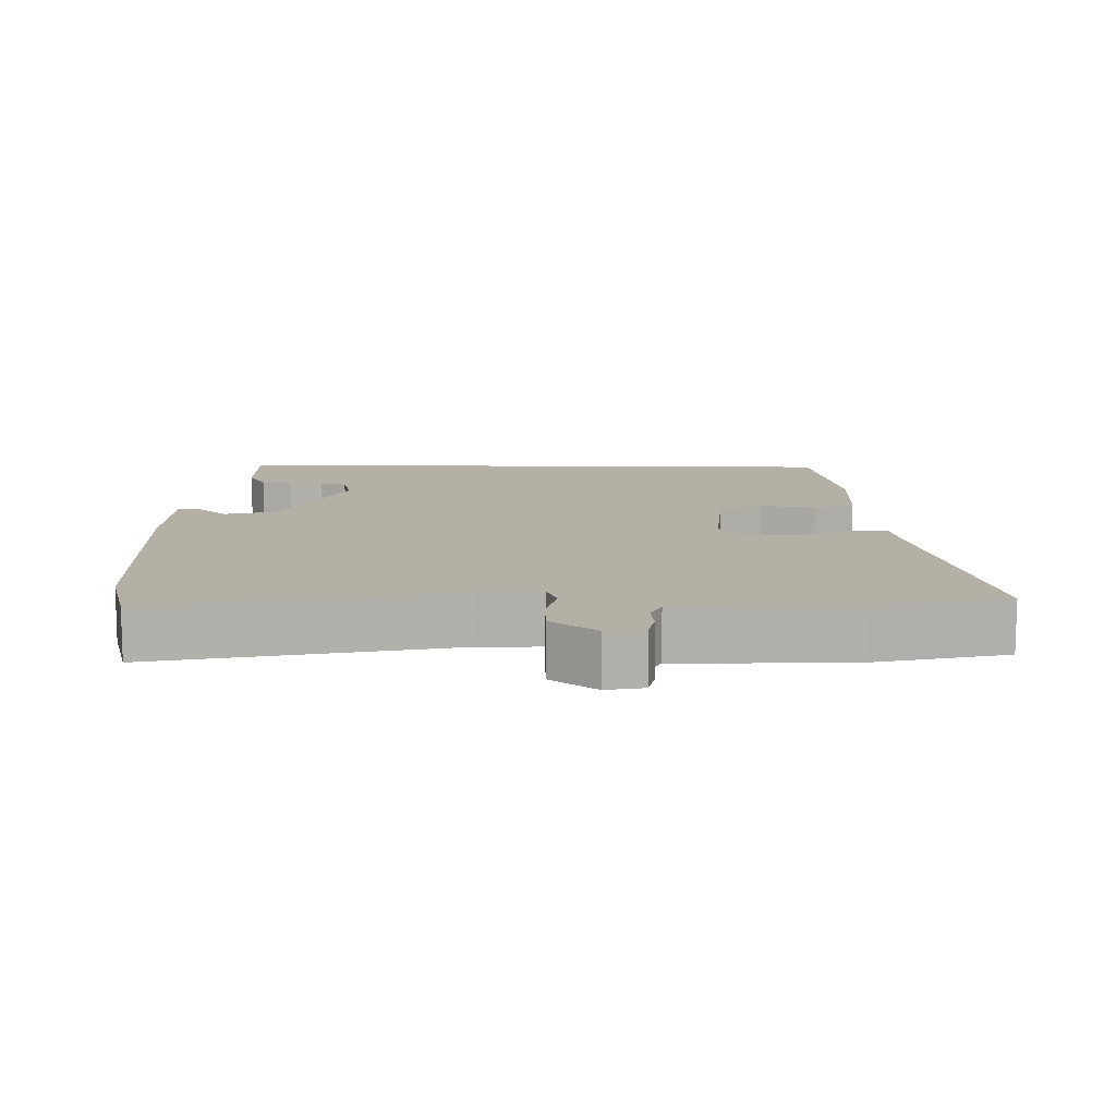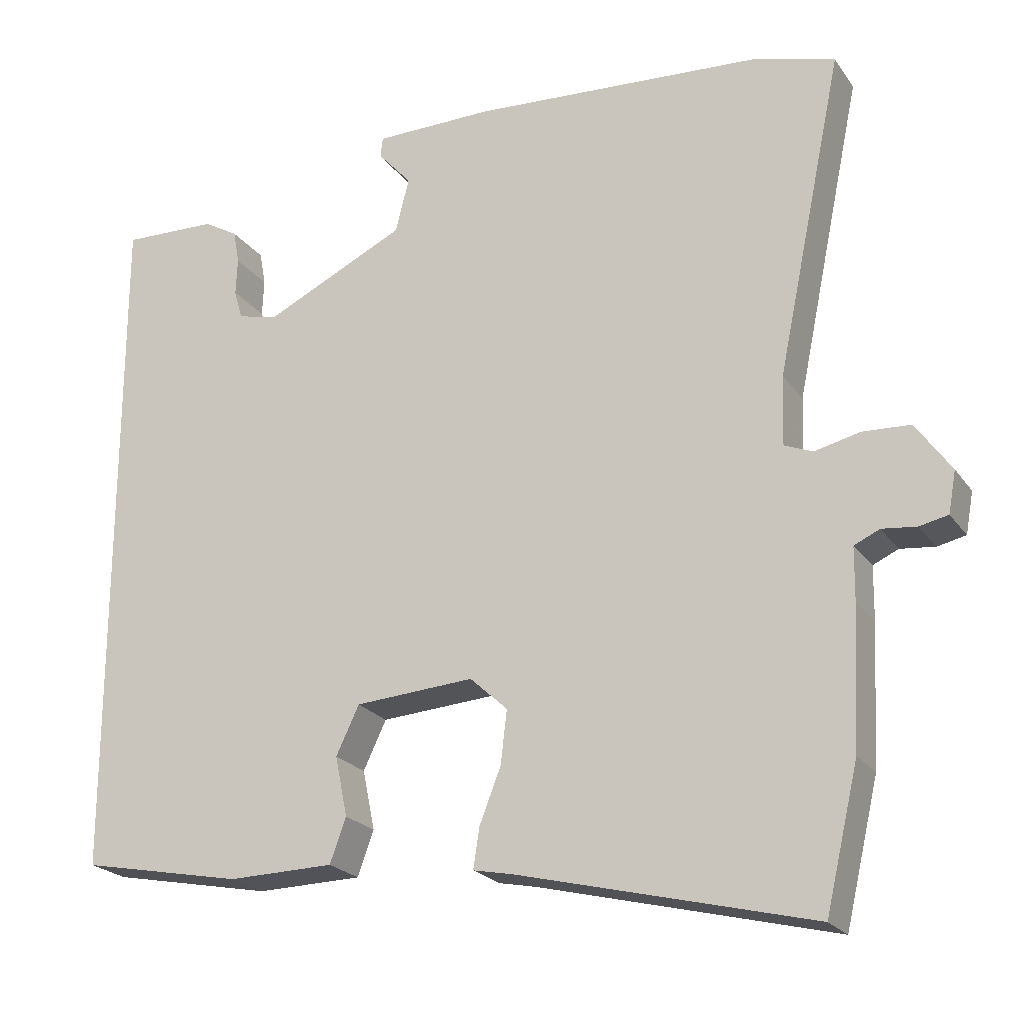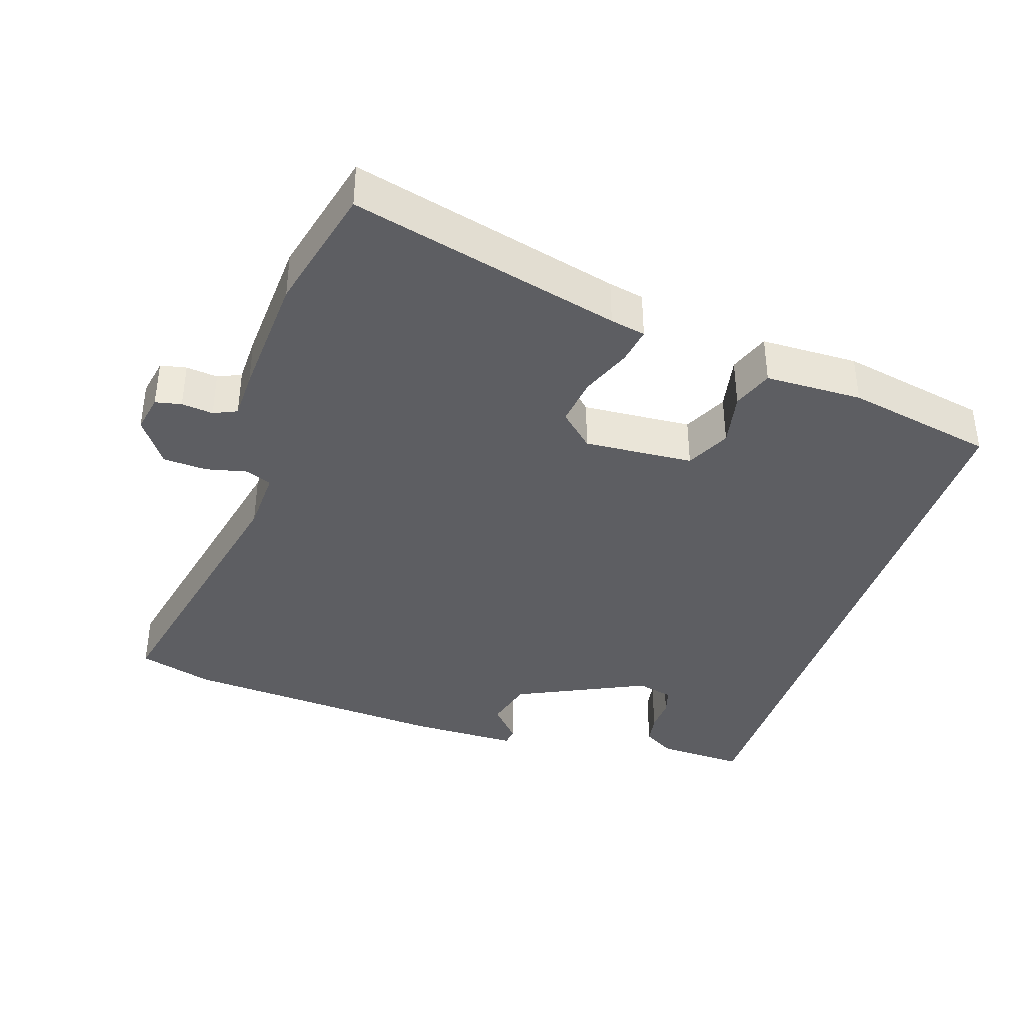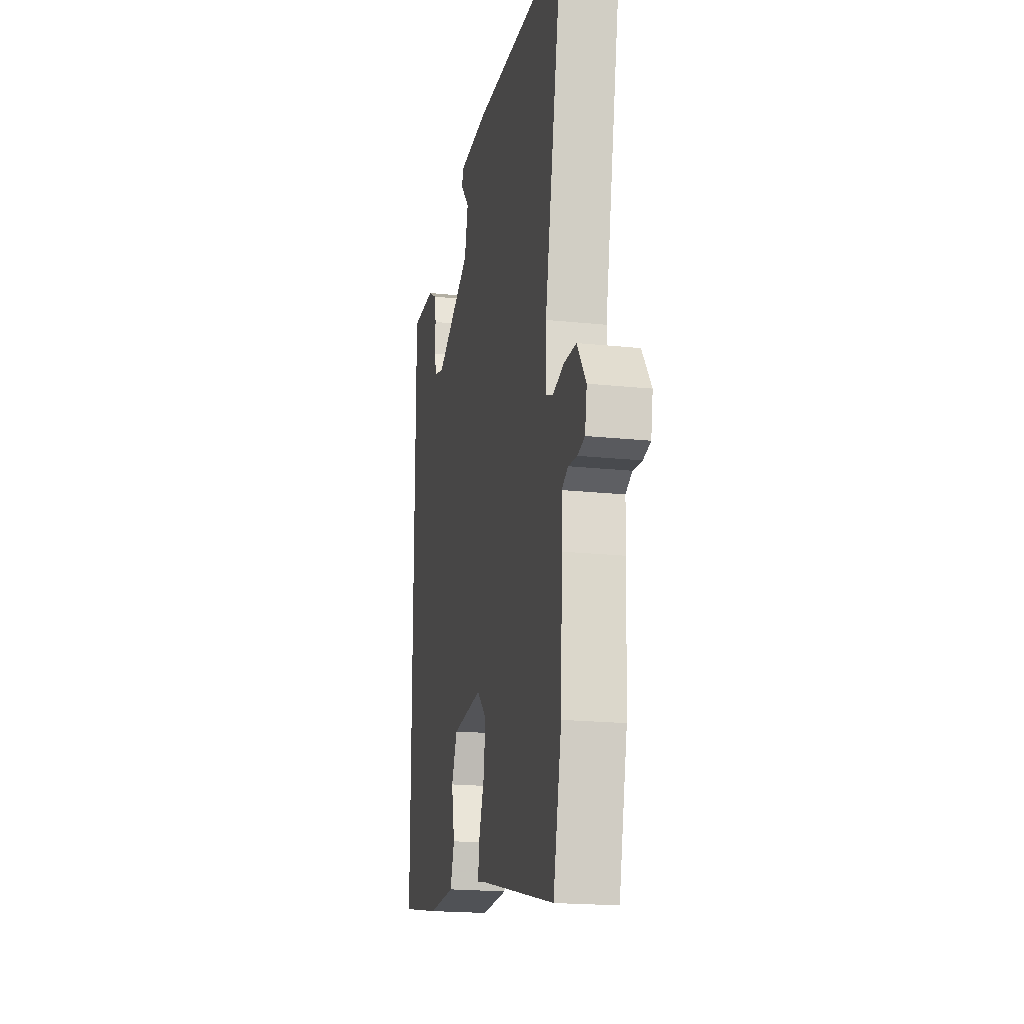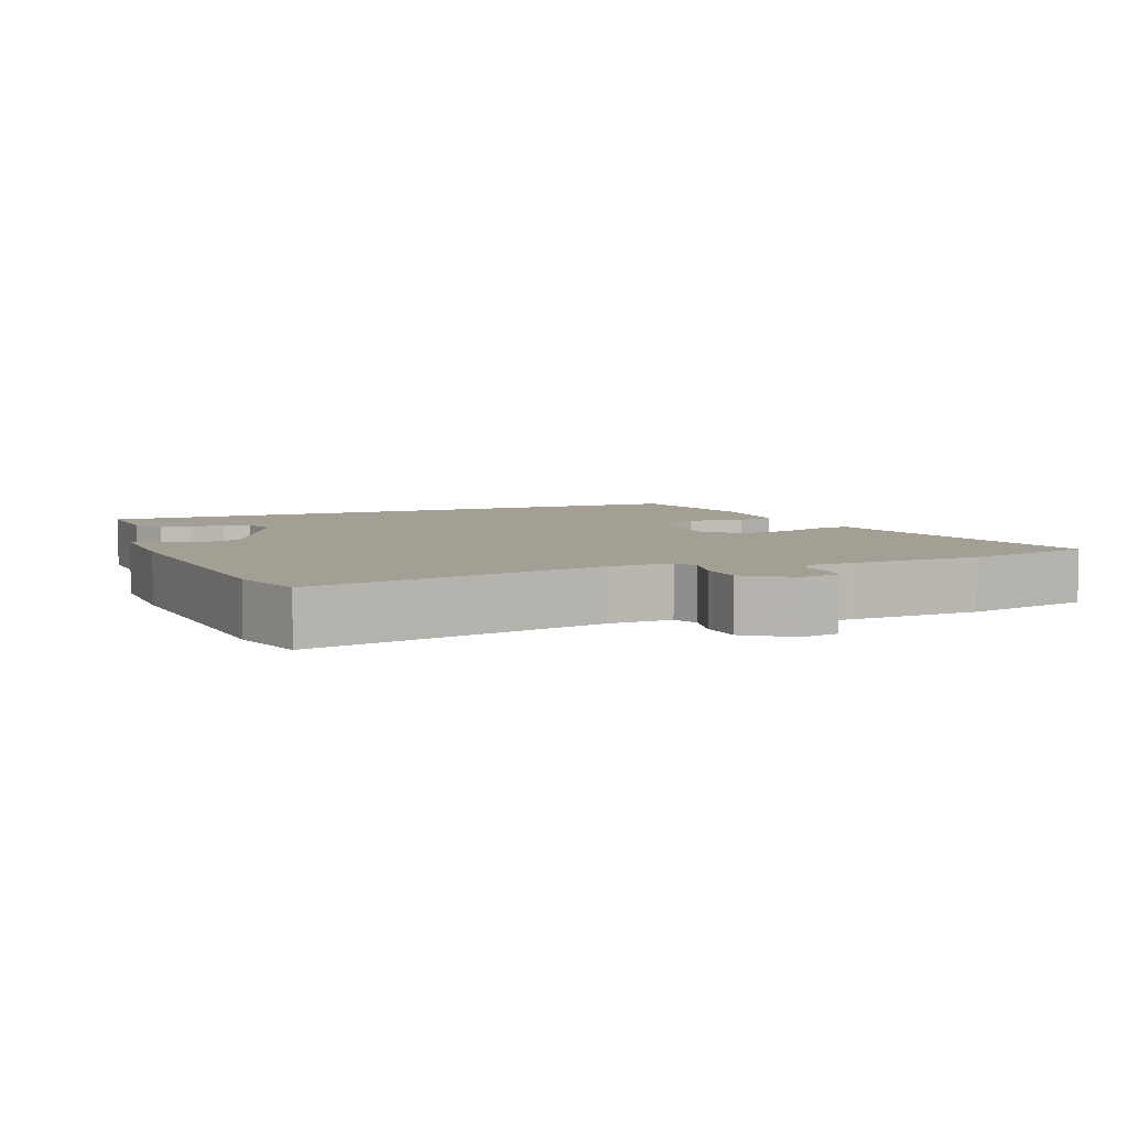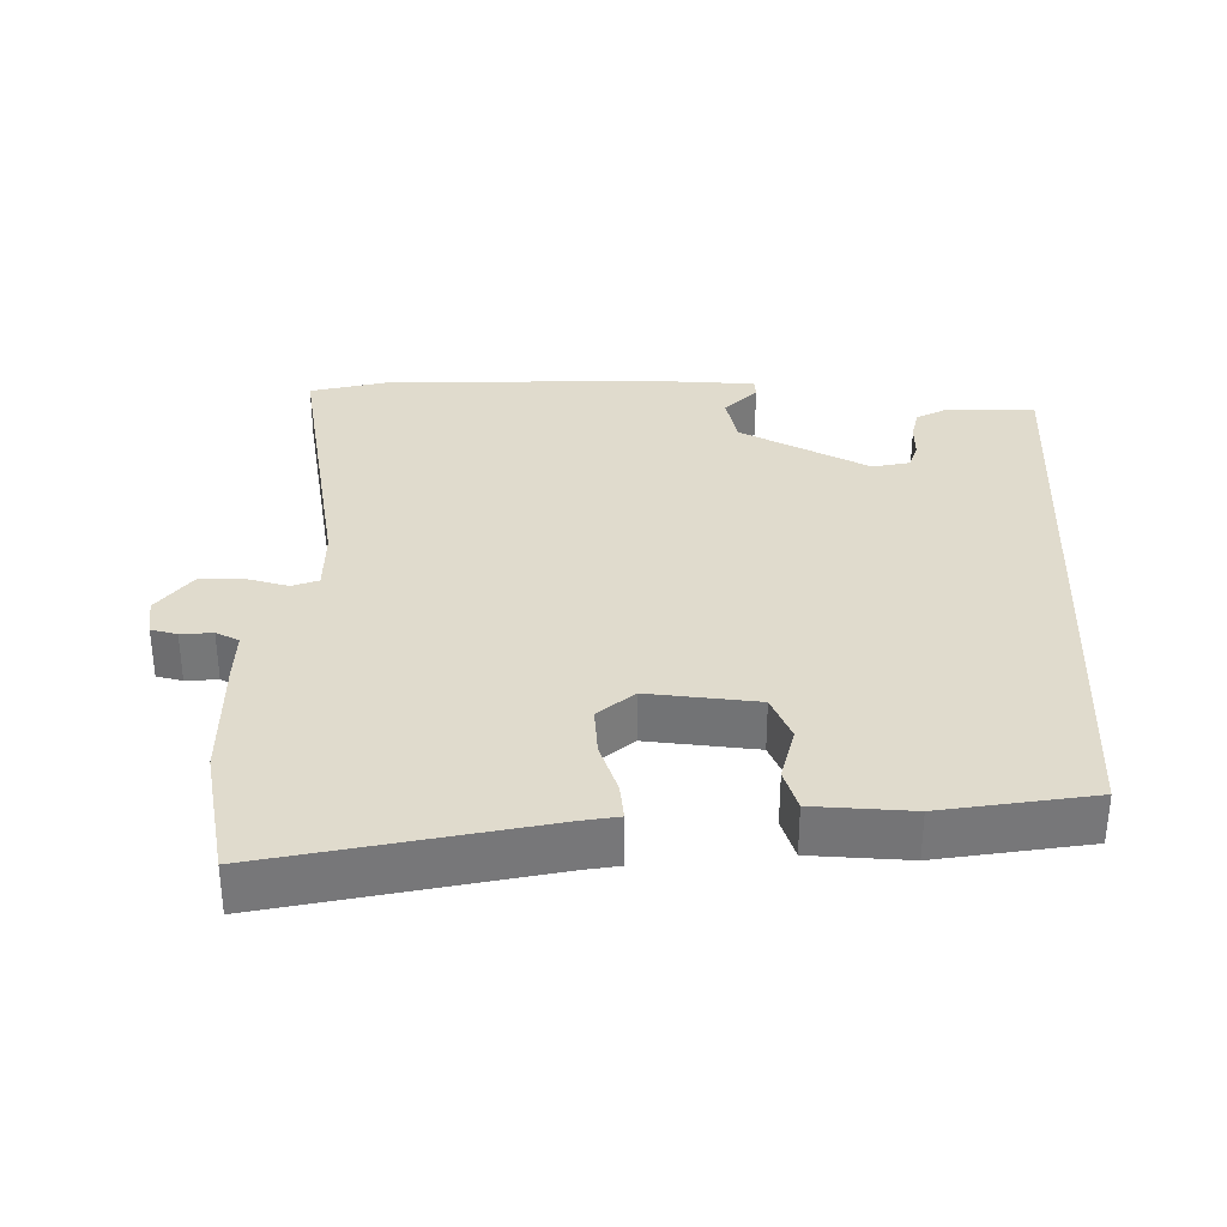
<metadata>
{"format":"obj","ext":"obj","renderer":"f3d","projection":"perspective","resolution":1024,"background":"white","views":[{"elev":11.7,"azim":91.3,"up":"+Y"},{"elev":-22.2,"azim":25.8,"up":"+Z"},{"elev":-38.7,"azim":161.6,"up":"+Y"},{"elev":-19.5,"azim":78.9,"up":"+Z"},{"elev":5.6,"azim":67.9,"up":"+Y"},{"elev":33.2,"azim":-177.3,"up":"+Y"}]}
</metadata>
<code>
v 0.435 0.07 0.518
v 0.542 0.07 0.488
v 0.455 0.07 0.07
v 0.452 0.07 -0.02
v 0.489 0.07 -0.035
v 0.548 0.07 -0.021
v 0.61 0.07 -0.024
v 0.656 0.07 -0.089
v 0.646 0.07 -0.143
v 0.609 0.07 -0.151
v 0.564 0.07 -0.146
v 0.531 0.07 -0.161
v 0.53 0.07 -0.23
v 0.521 0.07 -0.411
v 0.478 0.07 -0.594
v 0.094 0.07 -0.499
v 0.044 0.07 -0.489
v 0.052 0.07 -0.437
v 0.08 0.07 -0.365
v 0.088 0.07 -0.296
v 0.039 0.07 -0.251
v -0.116 0.07 -0.262
v -0.146 0.07 -0.325
v -0.13 0.07 -0.403
v -0.151 0.07 -0.461
v -0.289 0.07 -0.464
v -0.5 0.07 -0.423
v -0.5 0.07 0.479
v -0.376 0.07 0.475
v -0.331 0.07 0.449
v -0.323 0.07 0.405
v -0.325 0.07 0.356
v -0.314 0.07 0.318
v -0.262 0.07 0.305
v -0.077 0.07 0.394
v -0.059 0.07 0.465
v -0.103 0.07 0.514
v -0.1 0.07 0.54
v 0.055 0.07 0.542
v 0.435 0 0.518
v 0.542 0 0.488
v 0.455 0 0.07
v 0.452 0 -0.02
v 0.489 0 -0.035
v 0.548 0 -0.021
v 0.61 0 -0.024
v 0.656 0 -0.089
v 0.646 0 -0.143
v 0.609 0 -0.151
v 0.564 0 -0.146
v 0.531 0 -0.161
v 0.53 0 -0.23
v 0.521 0 -0.411
v 0.478 0 -0.594
v 0.094 0 -0.499
v 0.044 0 -0.489
v 0.052 0 -0.437
v 0.08 0 -0.365
v 0.088 0 -0.296
v 0.039 0 -0.251
v -0.116 0 -0.262
v -0.146 0 -0.325
v -0.13 0 -0.403
v -0.151 0 -0.461
v -0.289 0 -0.464
v -0.5 0 -0.423
v -0.5 0 0.479
v -0.376 0 0.475
v -0.331 0 0.449
v -0.323 0 0.405
v -0.325 0 0.356
v -0.314 0 0.318
v -0.262 0 0.305
v -0.077 0 0.394
v -0.059 0 0.465
v -0.103 0 0.514
v -0.1 0 0.54
v 0.055 0 0.542
f 36 37 38 39
f 35 36 39 1
f 34 35 1 2
f 29 30 31 32
f 29 32 33
f 28 29 33
f 27 28 33
f 26 27 33 34
f 23 24 25 26
f 22 23 26 34
f 16 17 18 19
f 16 19 20
f 15 16 20
f 12 13 14 15
f 12 15 20 21
f 8 9 10 11
f 5 6 7 8
f 5 8 11 12
f 22 34 2 3
f 21 22 3 4
f 4 5 12 21
f 78 77 76 75
f 40 78 75 74
f 41 40 74 73
f 71 70 69 68
f 72 71 68
f 72 68 67
f 72 67 66
f 73 72 66 65
f 65 64 63 62
f 73 65 62 61
f 58 57 56 55
f 59 58 55
f 59 55 54
f 54 53 52 51
f 60 59 54 51
f 50 49 48 47
f 47 46 45 44
f 51 50 47 44
f 42 41 73 61
f 43 42 61 60
f 60 51 44 43
f 1 40 41 2
f 2 41 42 3
f 3 42 43 4
f 4 43 44 5
f 5 44 45 6
f 6 45 46 7
f 7 46 47 8
f 8 47 48 9
f 9 48 49 10
f 10 49 50 11
f 11 50 51 12
f 12 51 52 13
f 13 52 53 14
f 14 53 54 15
f 15 54 55 16
f 16 55 56 17
f 17 56 57 18
f 18 57 58 19
f 19 58 59 20
f 20 59 60 21
f 21 60 61 22
f 22 61 62 23
f 23 62 63 24
f 24 63 64 25
f 25 64 65 26
f 26 65 66 27
f 27 66 67 28
f 28 67 68 29
f 29 68 69 30
f 30 69 70 31
f 31 70 71 32
f 32 71 72 33
f 33 72 73 34
f 34 73 74 35
f 35 74 75 36
f 36 75 76 37
f 37 76 77 38
f 38 77 78 39
f 39 78 40 1

</code>
